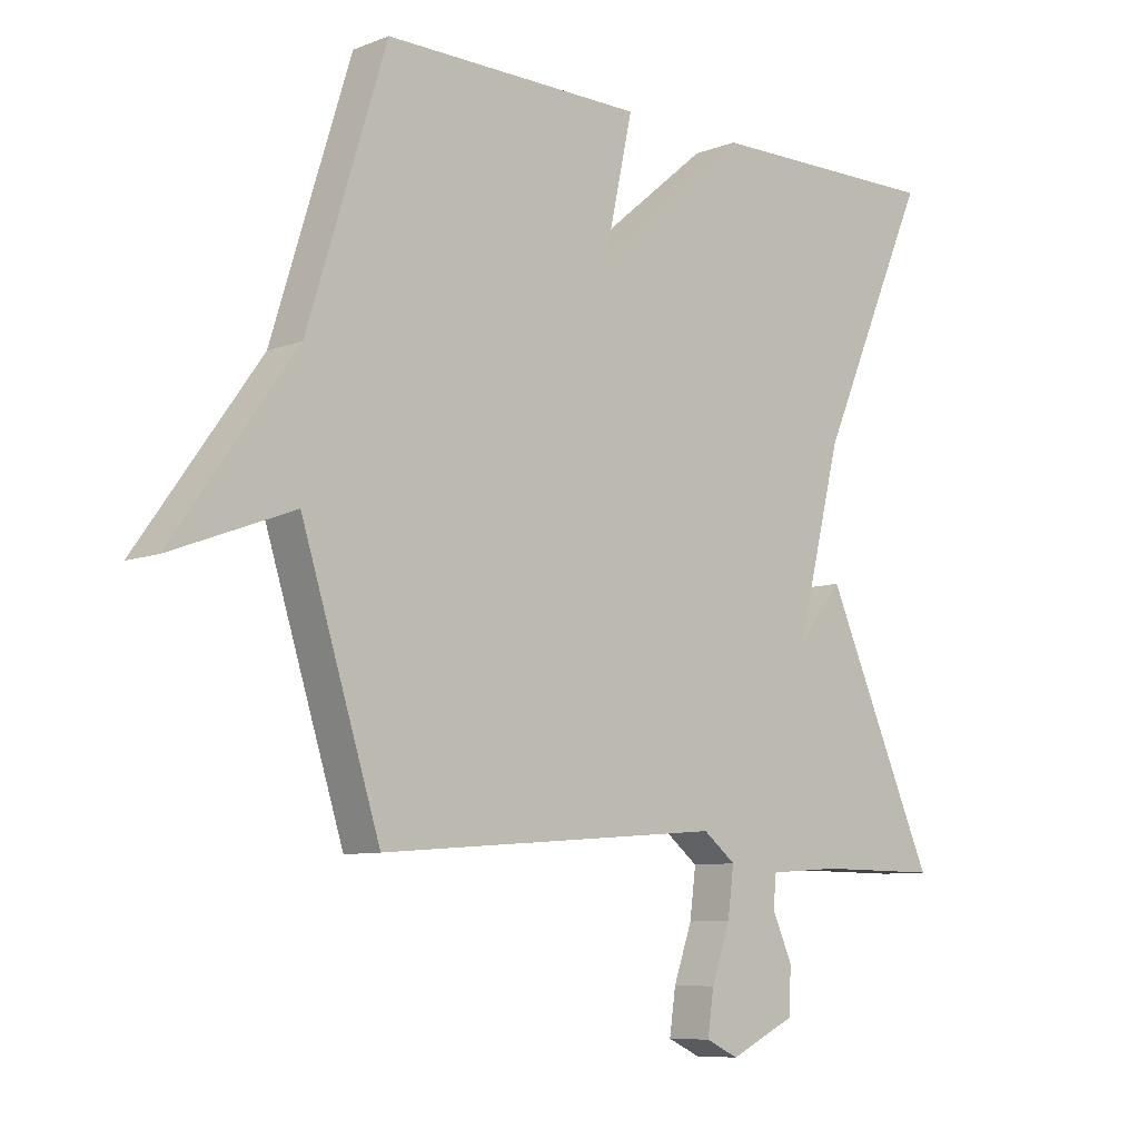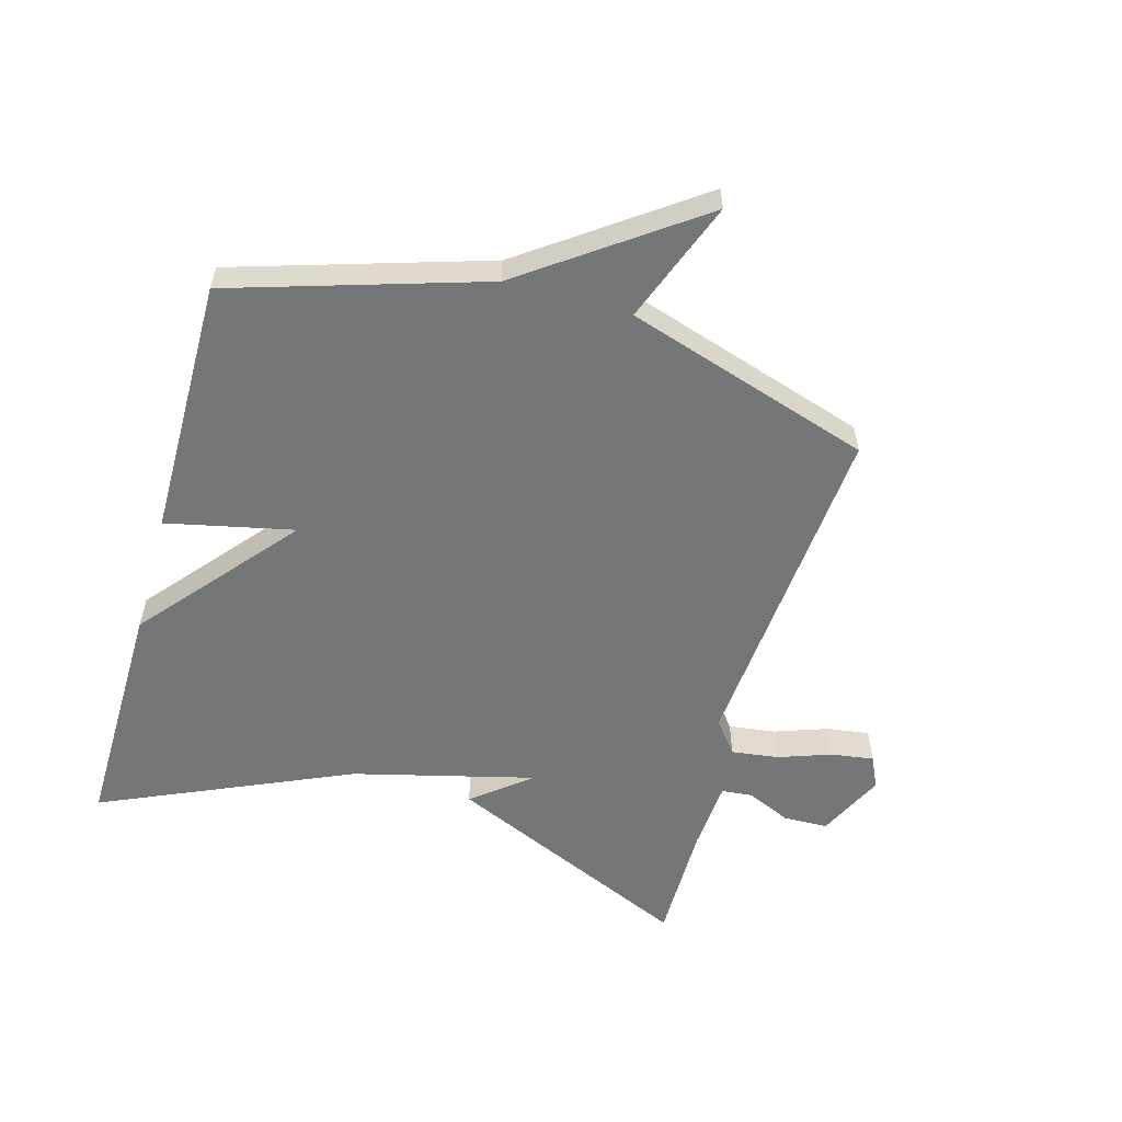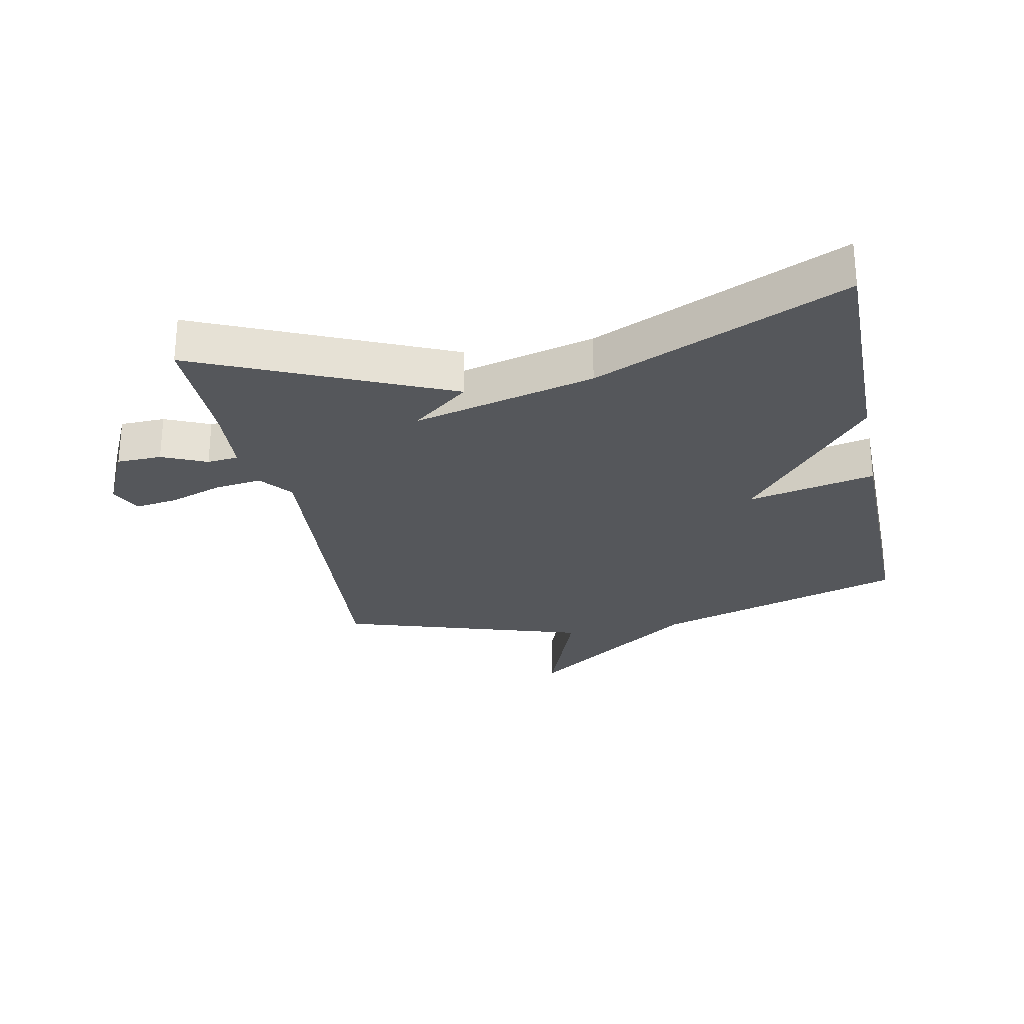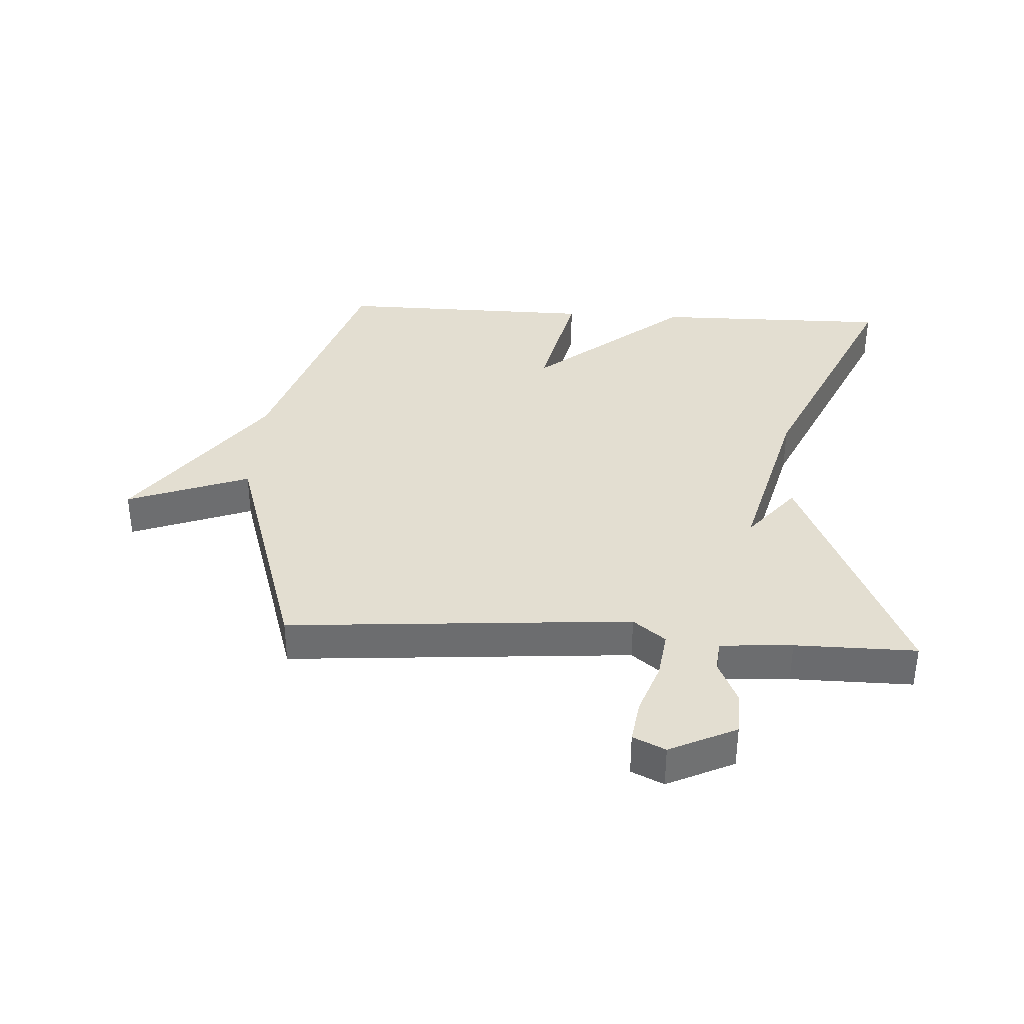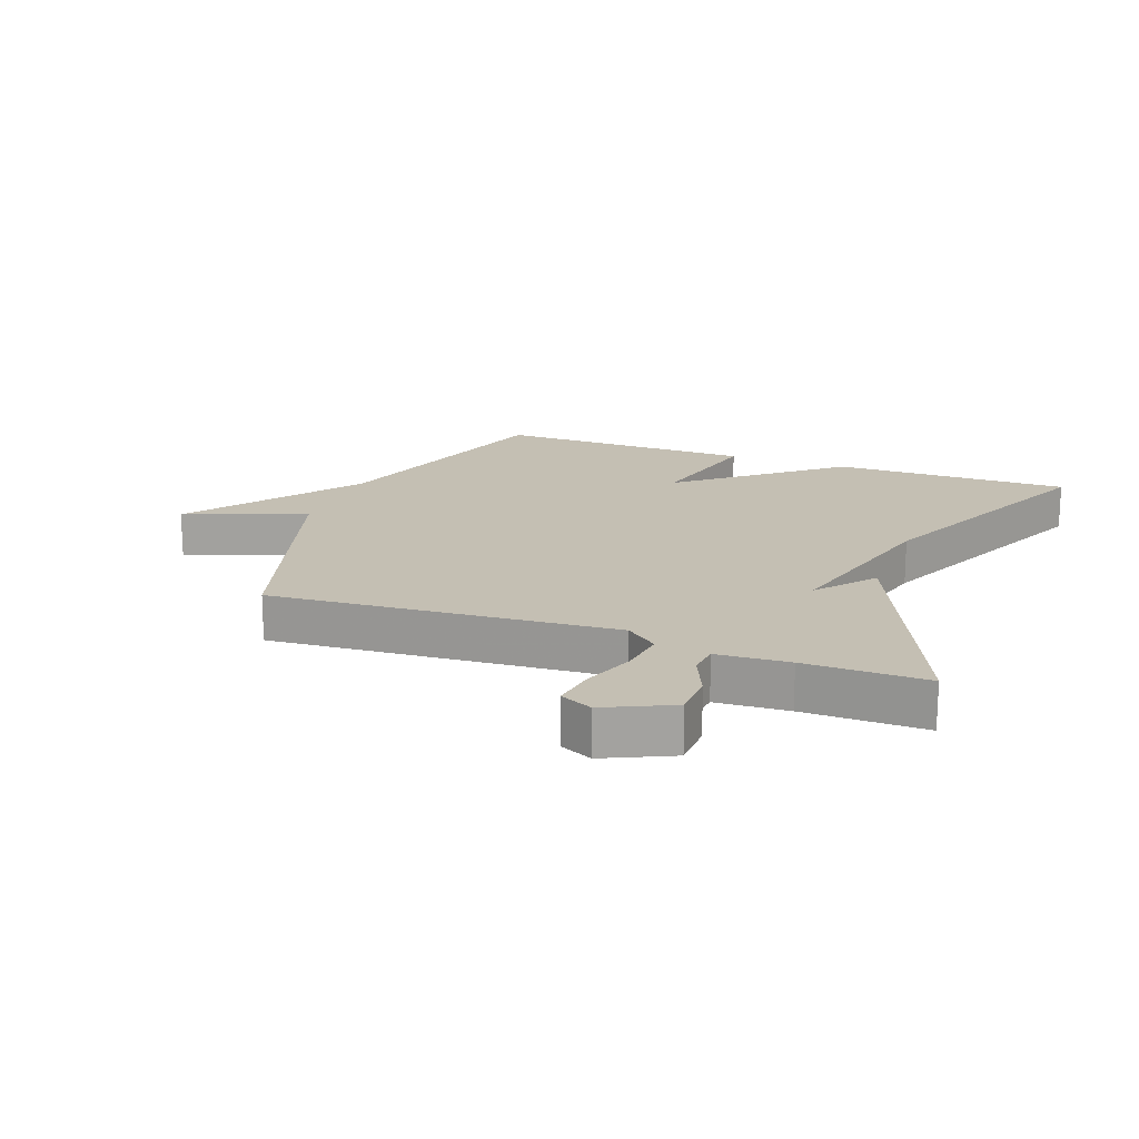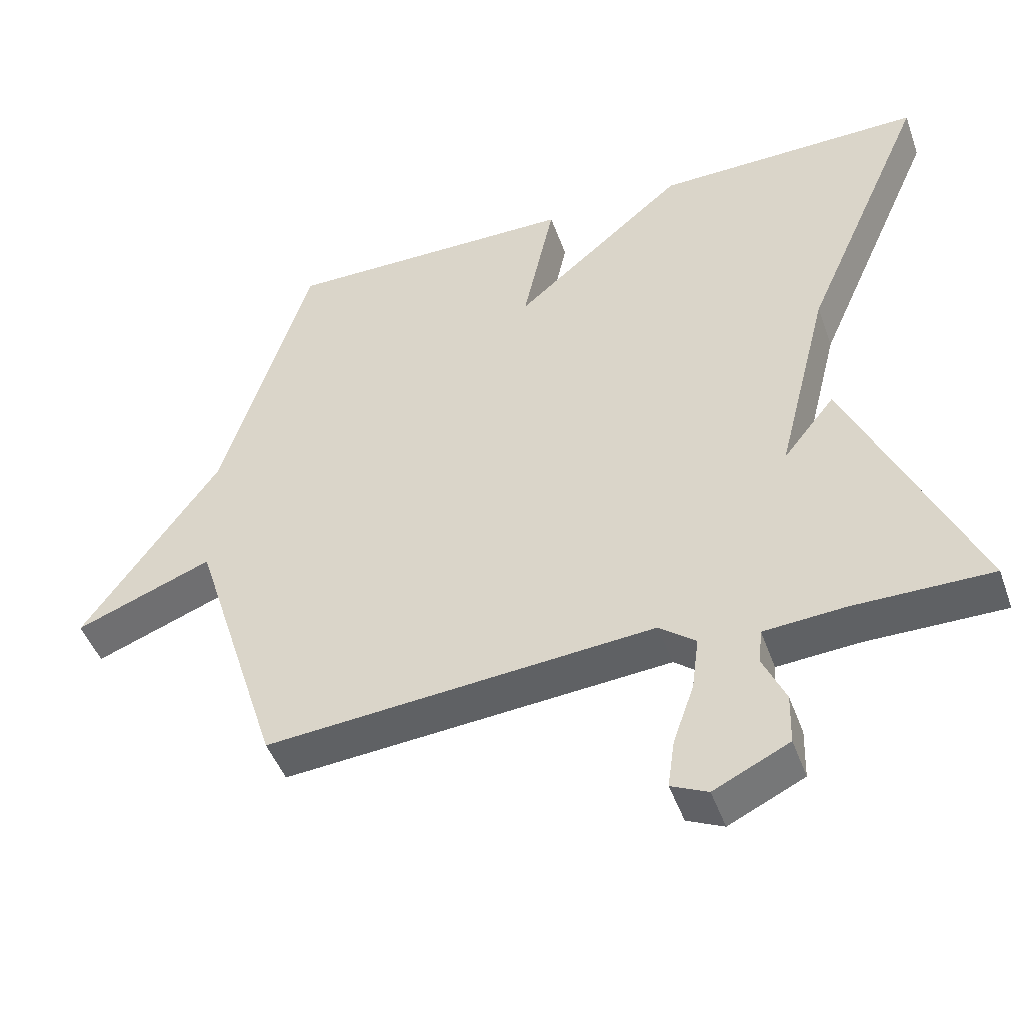
<metadata>
{"format":"obj","ext":"obj","renderer":"f3d","projection":"perspective","resolution":1024,"background":"white","views":[{"elev":-8.3,"azim":136.6,"up":"+Z"},{"elev":-56.7,"azim":74.2,"up":"+Y"},{"elev":-26.6,"azim":-78.4,"up":"+Y"},{"elev":36.2,"azim":-176.4,"up":"+Y"},{"elev":17.9,"azim":-159.2,"up":"+Y"},{"elev":-46.7,"azim":-160.7,"up":"+Z"}]}
</metadata>
<code>
v -0.5 0.07 0.5
v -0.118 0.07 0.496
v 0.127 0.07 0.291
v 0.082 0.07 0.496
v 0.5 0.07 0.5
v 0.626 0.07 0.096
v 0.822 0.07 -0.178
v 0.626 0.07 -0.104
v 0.5 0.07 -0.5
v -0.053 0.07 -0.456
v -0.105 0.07 -0.497
v -0.095 0.07 -0.573
v -0.065 0.07 -0.658
v -0.055 0.07 -0.727
v -0.107 0.07 -0.751
v -0.214 0.07 -0.7
v -0.216 0.07 -0.628
v -0.184 0.07 -0.557
v -0.189 0.07 -0.507
v -0.305 0.07 -0.499
v -0.5 0.07 -0.5
v -0.322 0.07 -0.101
v -0.248 0.07 -0.193
v -0.322 0.07 0.099
v -0.5 0 0.5
v -0.118 0 0.496
v 0.127 0 0.291
v 0.082 0 0.496
v 0.5 0 0.5
v 0.626 0 0.096
v 0.822 0 -0.178
v 0.626 0 -0.104
v 0.5 0 -0.5
v -0.053 0 -0.456
v -0.105 0 -0.497
v -0.095 0 -0.573
v -0.065 0 -0.658
v -0.055 0 -0.727
v -0.107 0 -0.751
v -0.214 0 -0.7
v -0.216 0 -0.628
v -0.184 0 -0.557
v -0.189 0 -0.507
v -0.305 0 -0.499
v -0.5 0 -0.5
v -0.322 0 -0.101
v -0.248 0 -0.193
v -0.322 0 0.099
f 20 21 22 23
f 19 20 23
f 16 17 18
f 15 16 18
f 14 15 18
f 13 14 18
f 12 13 18
f 11 12 18 19
f 10 11 19 23
f 10 23 24
f 9 10 24
f 8 9 24
f 3 4 5 6
f 3 6 7 8
f 1 2 3
f 1 3 8 24
f 47 46 45 44
f 47 44 43
f 42 41 40
f 42 40 39
f 42 39 38
f 42 38 37
f 42 37 36
f 43 42 36 35
f 47 43 35 34
f 48 47 34
f 48 34 33
f 48 33 32
f 30 29 28 27
f 32 31 30 27
f 27 26 25
f 48 32 27 25
f 1 25 26 2
f 2 26 27 3
f 3 27 28 4
f 4 28 29 5
f 5 29 30 6
f 6 30 31 7
f 7 31 32 8
f 8 32 33 9
f 9 33 34 10
f 10 34 35 11
f 11 35 36 12
f 12 36 37 13
f 13 37 38 14
f 14 38 39 15
f 15 39 40 16
f 16 40 41 17
f 17 41 42 18
f 18 42 43 19
f 19 43 44 20
f 20 44 45 21
f 21 45 46 22
f 22 46 47 23
f 23 47 48 24
f 24 48 25 1

</code>
